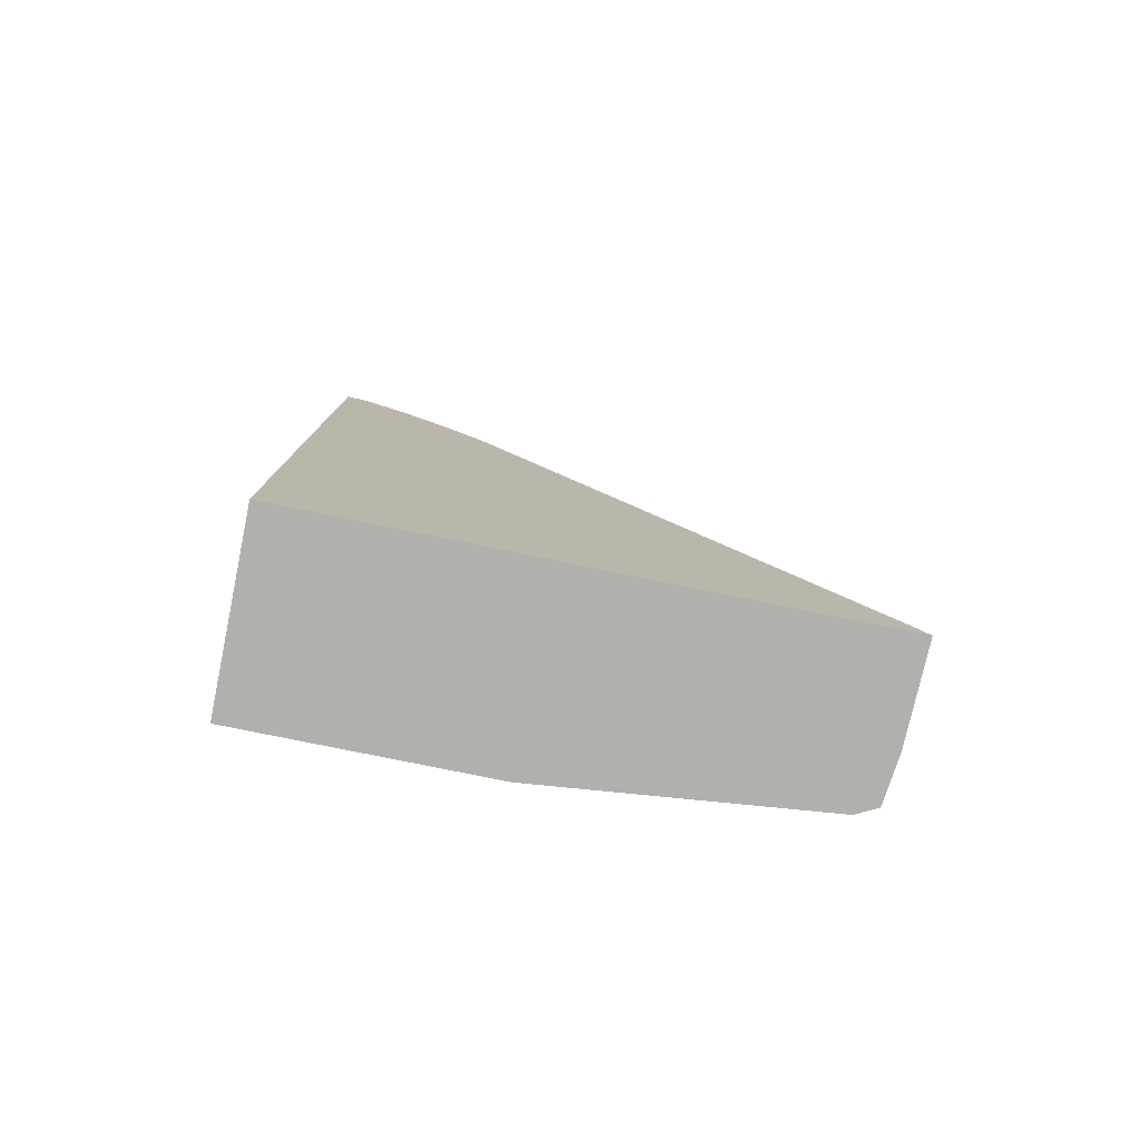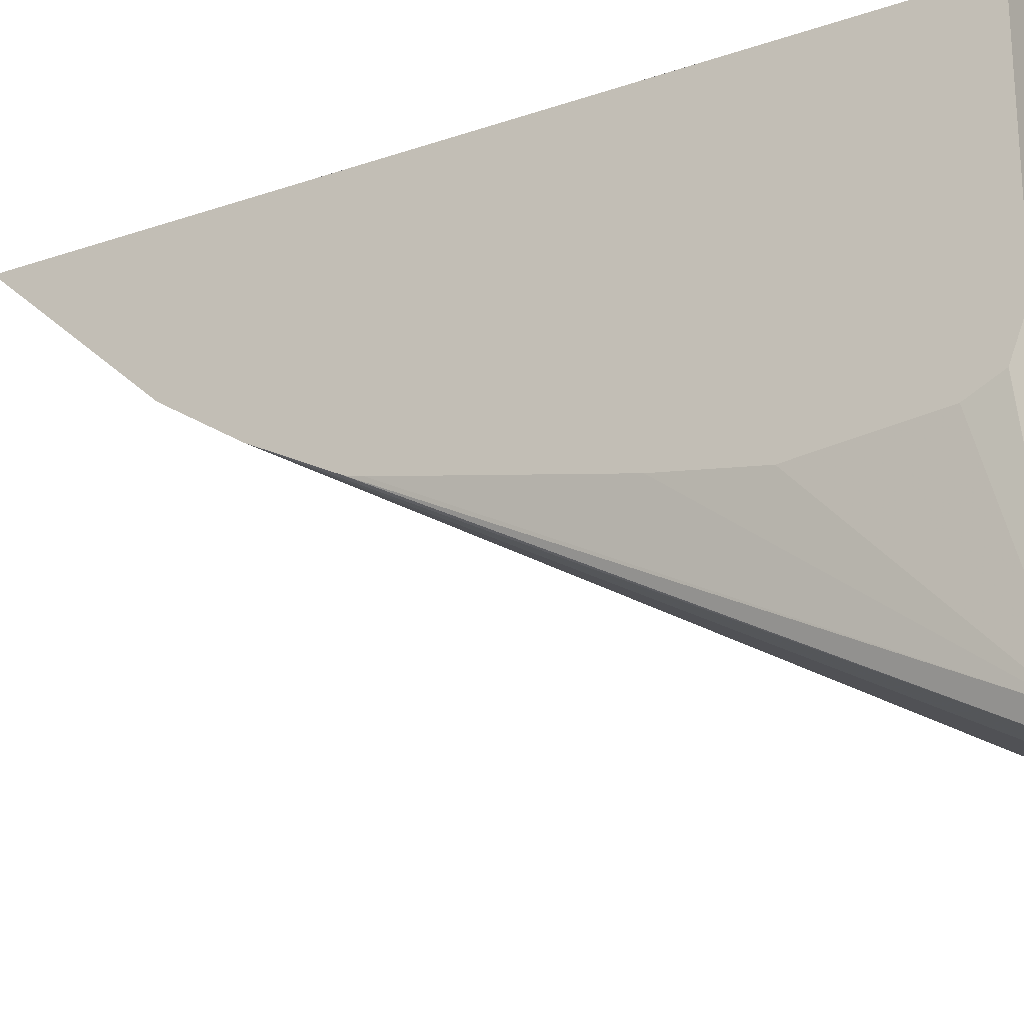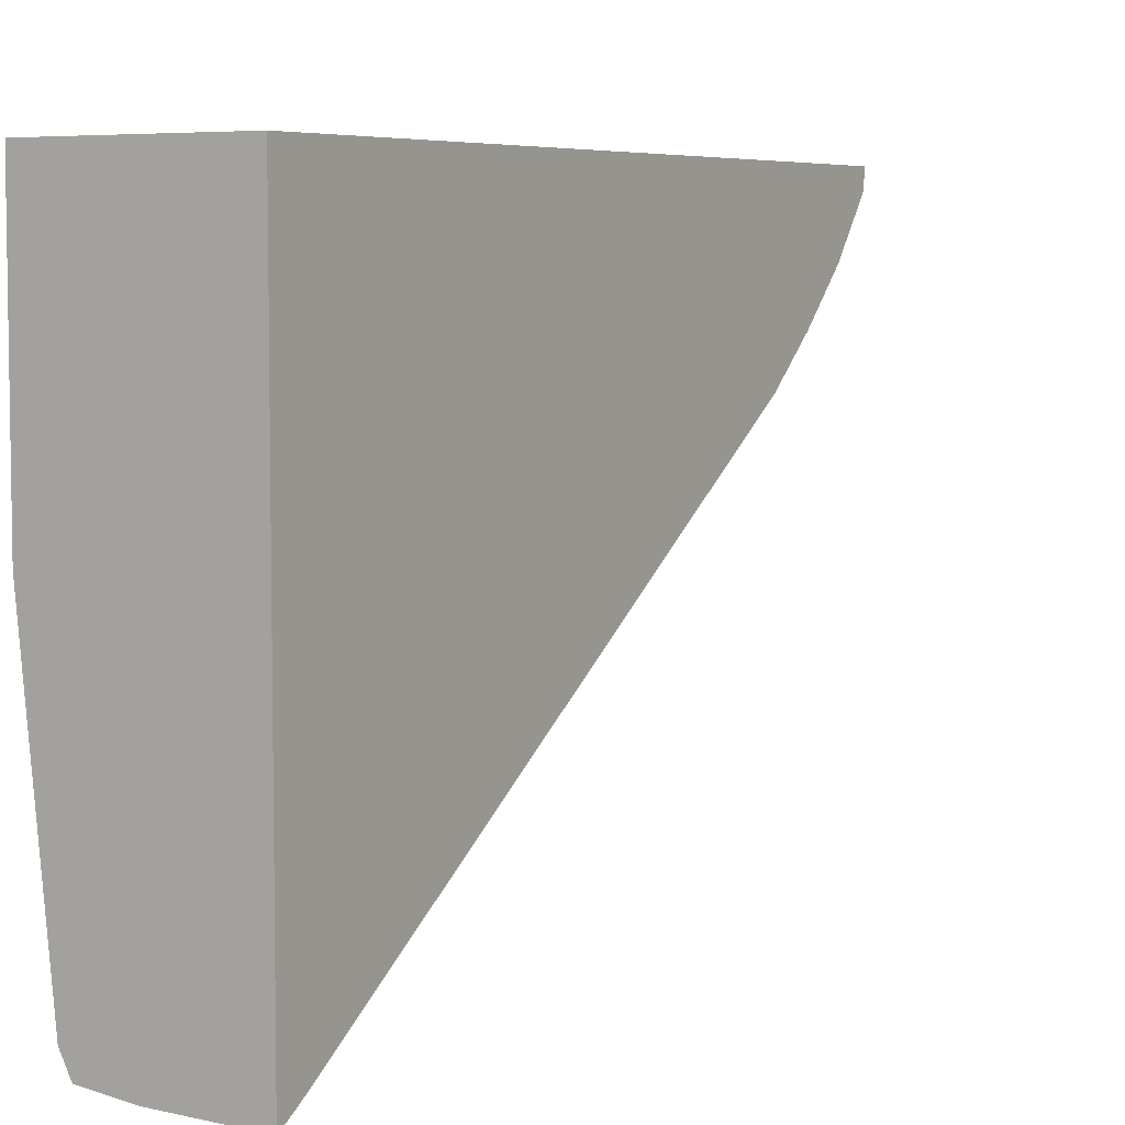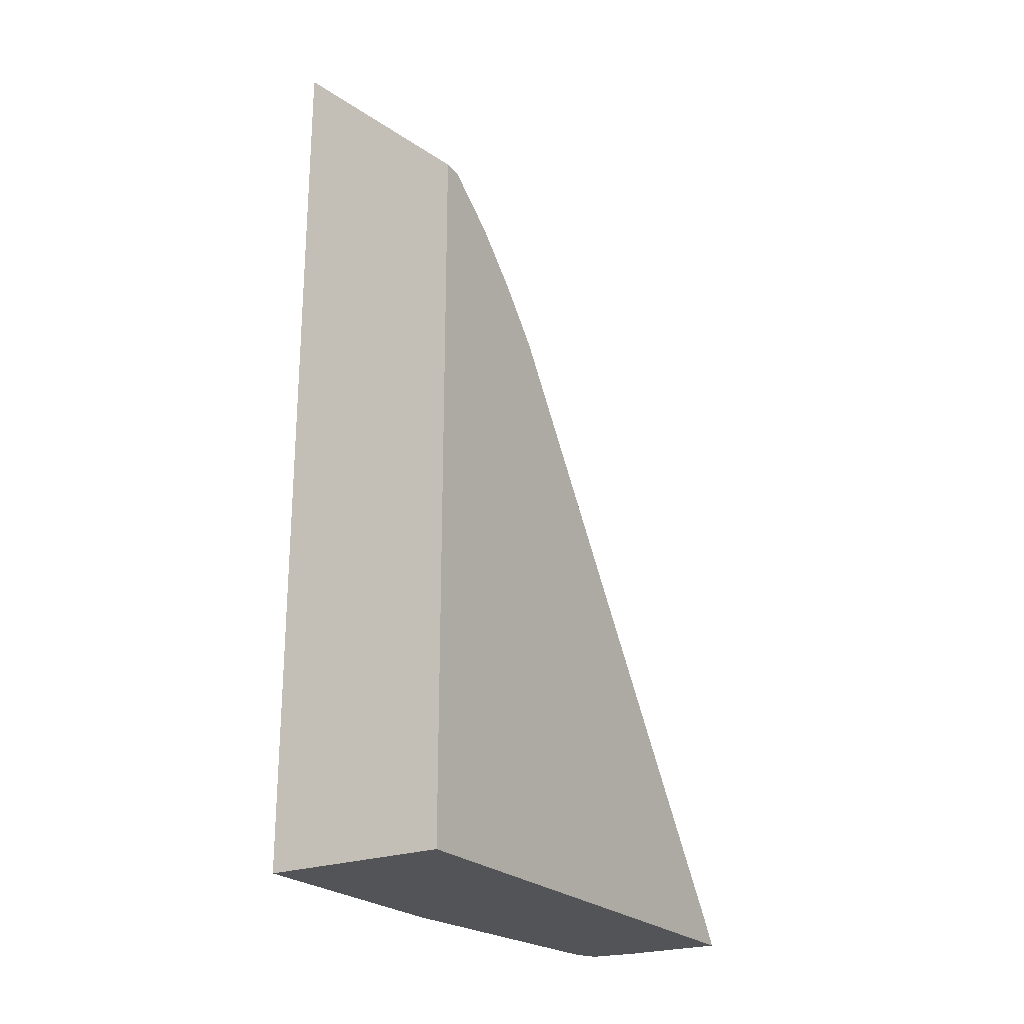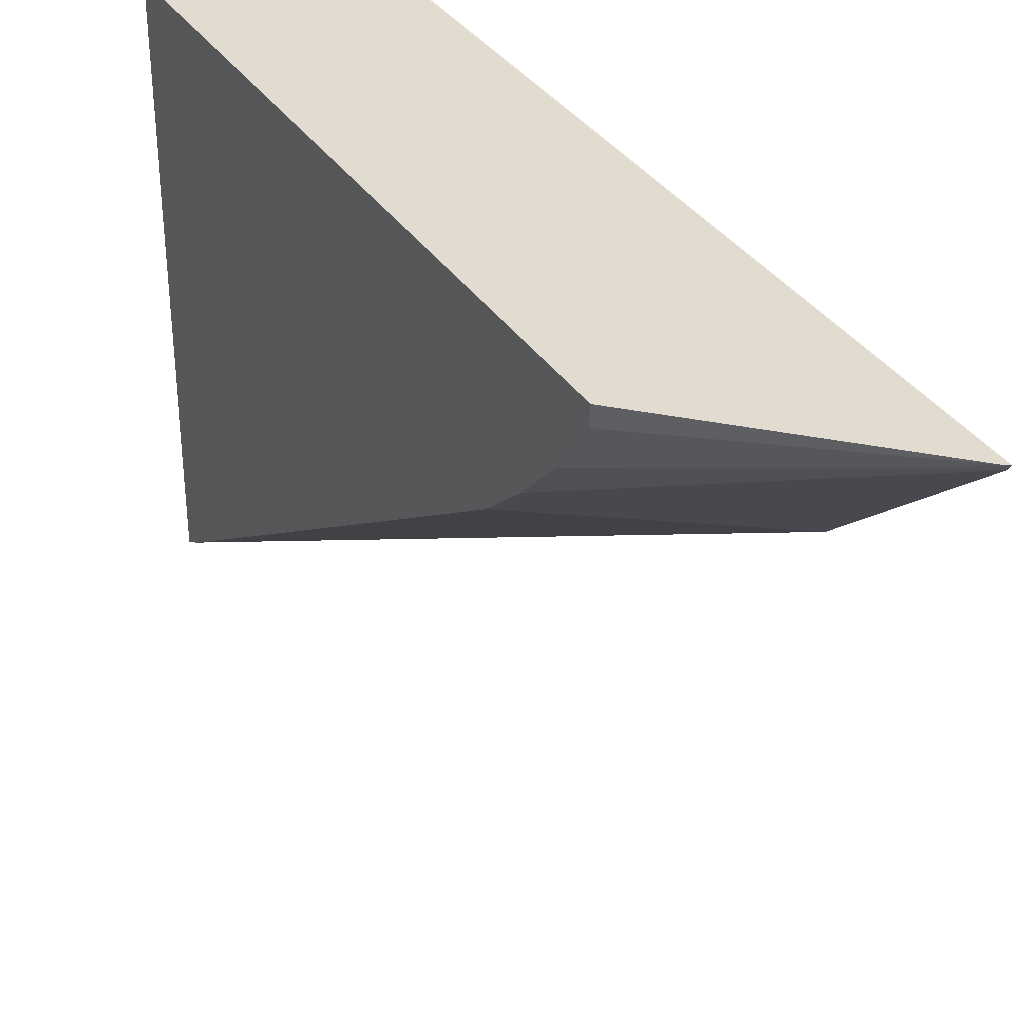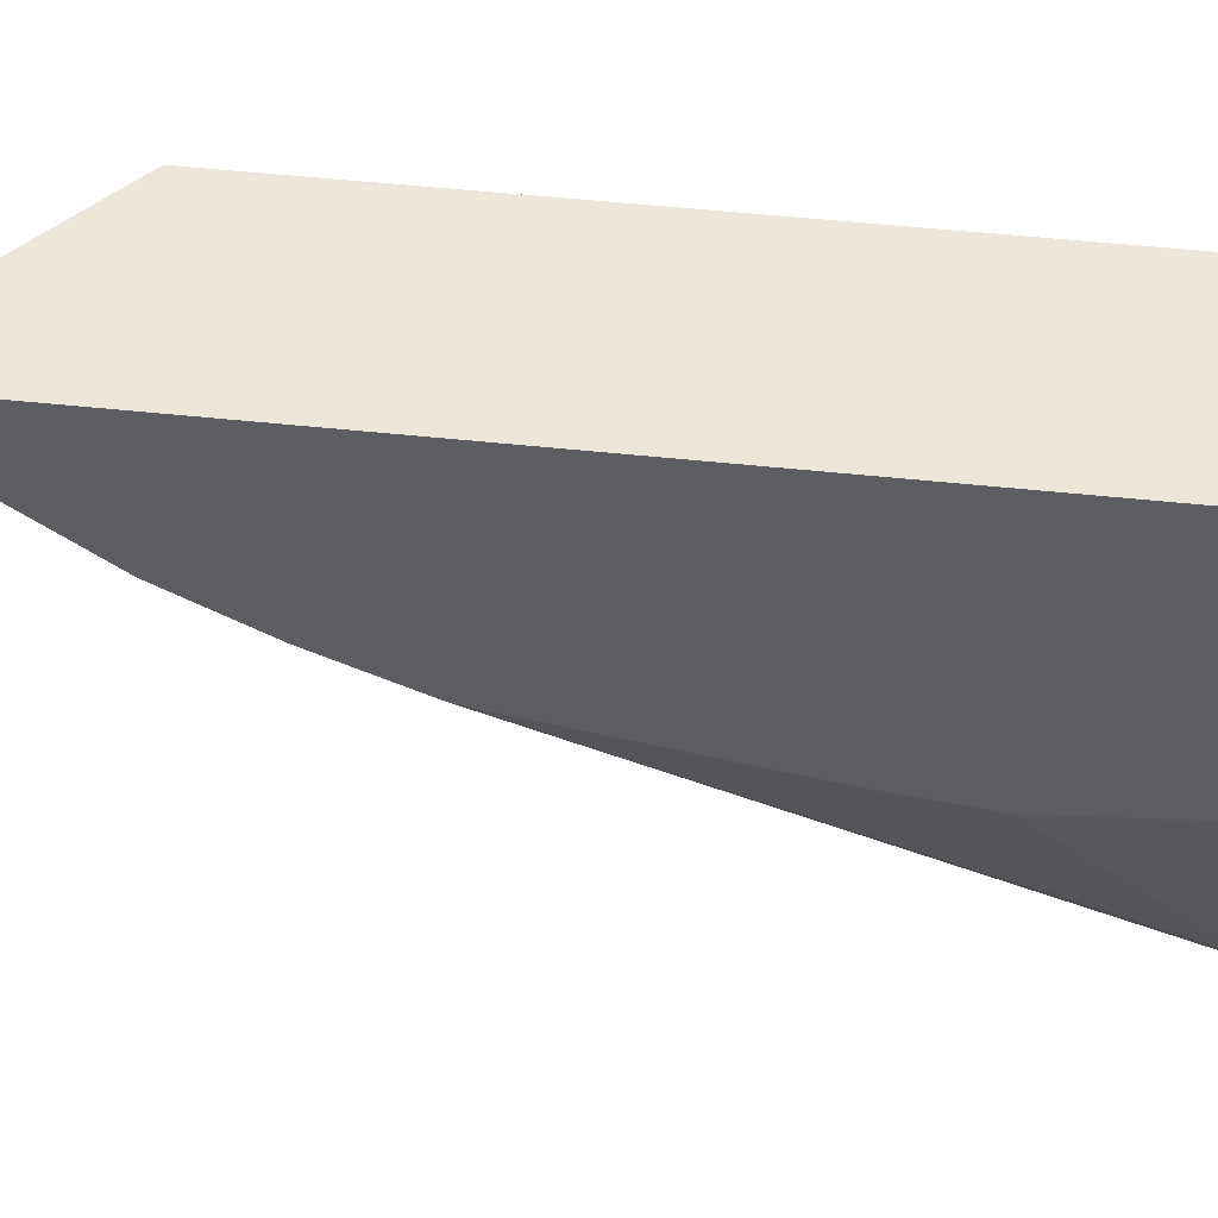
<metadata>
{"format":"obj","ext":"obj","renderer":"f3d","projection":"perspective","resolution":1024,"background":"white","views":[{"elev":-78.8,"azim":78.5,"up":"+Y"},{"elev":-21.4,"azim":-58.9,"up":"+Z"},{"elev":5.7,"azim":31.7,"up":"+Z"},{"elev":-23.6,"azim":32.0,"up":"+Y"},{"elev":34.4,"azim":151.7,"up":"+Z"},{"elev":54.1,"azim":-83.6,"up":"+Z"}]}
</metadata>
<code>
v -0.01658 -0.3326 -0.1797
v -0.01658 -0.3326 -0.2665
v 0.04879 -0.3326 -0.1797
v -0.01658 -0.0152 -0.1797
v -0.01658 -0.3261 -0.2827
v -0.006728 -0.3326 -0.3633
v 0.04879 -0.3326 -0.3735
v 0.04879 -0.0775 -0.1797
v -0.01554 -0.01557 -0.1797
v -0.01658 -0.01647 -0.1817
v -0.01658 -0.326 -0.2828
v -0.003023 -0.3326 -0.3707
v -0.01658 -0.3137 -0.2889
v -0.01658 -0.2665 -0.2943
v -0.01658 -0.2312 -0.289
v -0.01658 -0.2105 -0.2849
v -0.01658 -0.1487 -0.2725
v -0.01658 -0.142 -0.2708
v 0.01416 -0.3326 -0.3727
v 0.02202 -0.3248 -0.3688
v -0.01658 -0.109 -0.2543
v 0.04879 -0.3248 -0.3688
v 0.04879 -0.07809 -0.1862
v 0.04879 -0.09235 -0.2049
v -0.01658 -0.07843 -0.2354
v 0.04879 -0.1088 -0.2214
v 0.04879 -0.1761 -0.2697
v 0.04879 -0.1266 -0.2367
f 4 9 10
f 7 19 20
f 6 18 12
f 6 17 18
f 6 15 16
f 6 11 13
f 6 13 14
f 5 11 6
f 7 20 21
f 6 14 15
f 7 21 22
f 19 21 20
f 9 23 24
f 9 24 10
f 10 24 26
f 10 26 25
f 12 18 21
f 12 21 19
f 21 25 22
f 22 25 27
f 25 26 28
f 25 28 27
f 3 23 8
f 8 23 9
f 3 24 23
f 6 16 17
f 3 28 26
f 3 26 24
f 1 2 6
f 1 6 12
f 1 12 19
f 1 19 7
f 1 7 3
f 1 8 9
f 1 9 4
f 1 4 10
f 1 10 25
f 1 25 21
f 1 21 18
f 1 3 8
f 1 17 16
f 3 27 28
f 1 18 17
f 3 22 27
f 3 7 22
f 2 5 6
f 1 11 5
f 1 5 2
f 1 13 11
f 1 14 13
f 1 15 14
f 1 16 15

</code>
